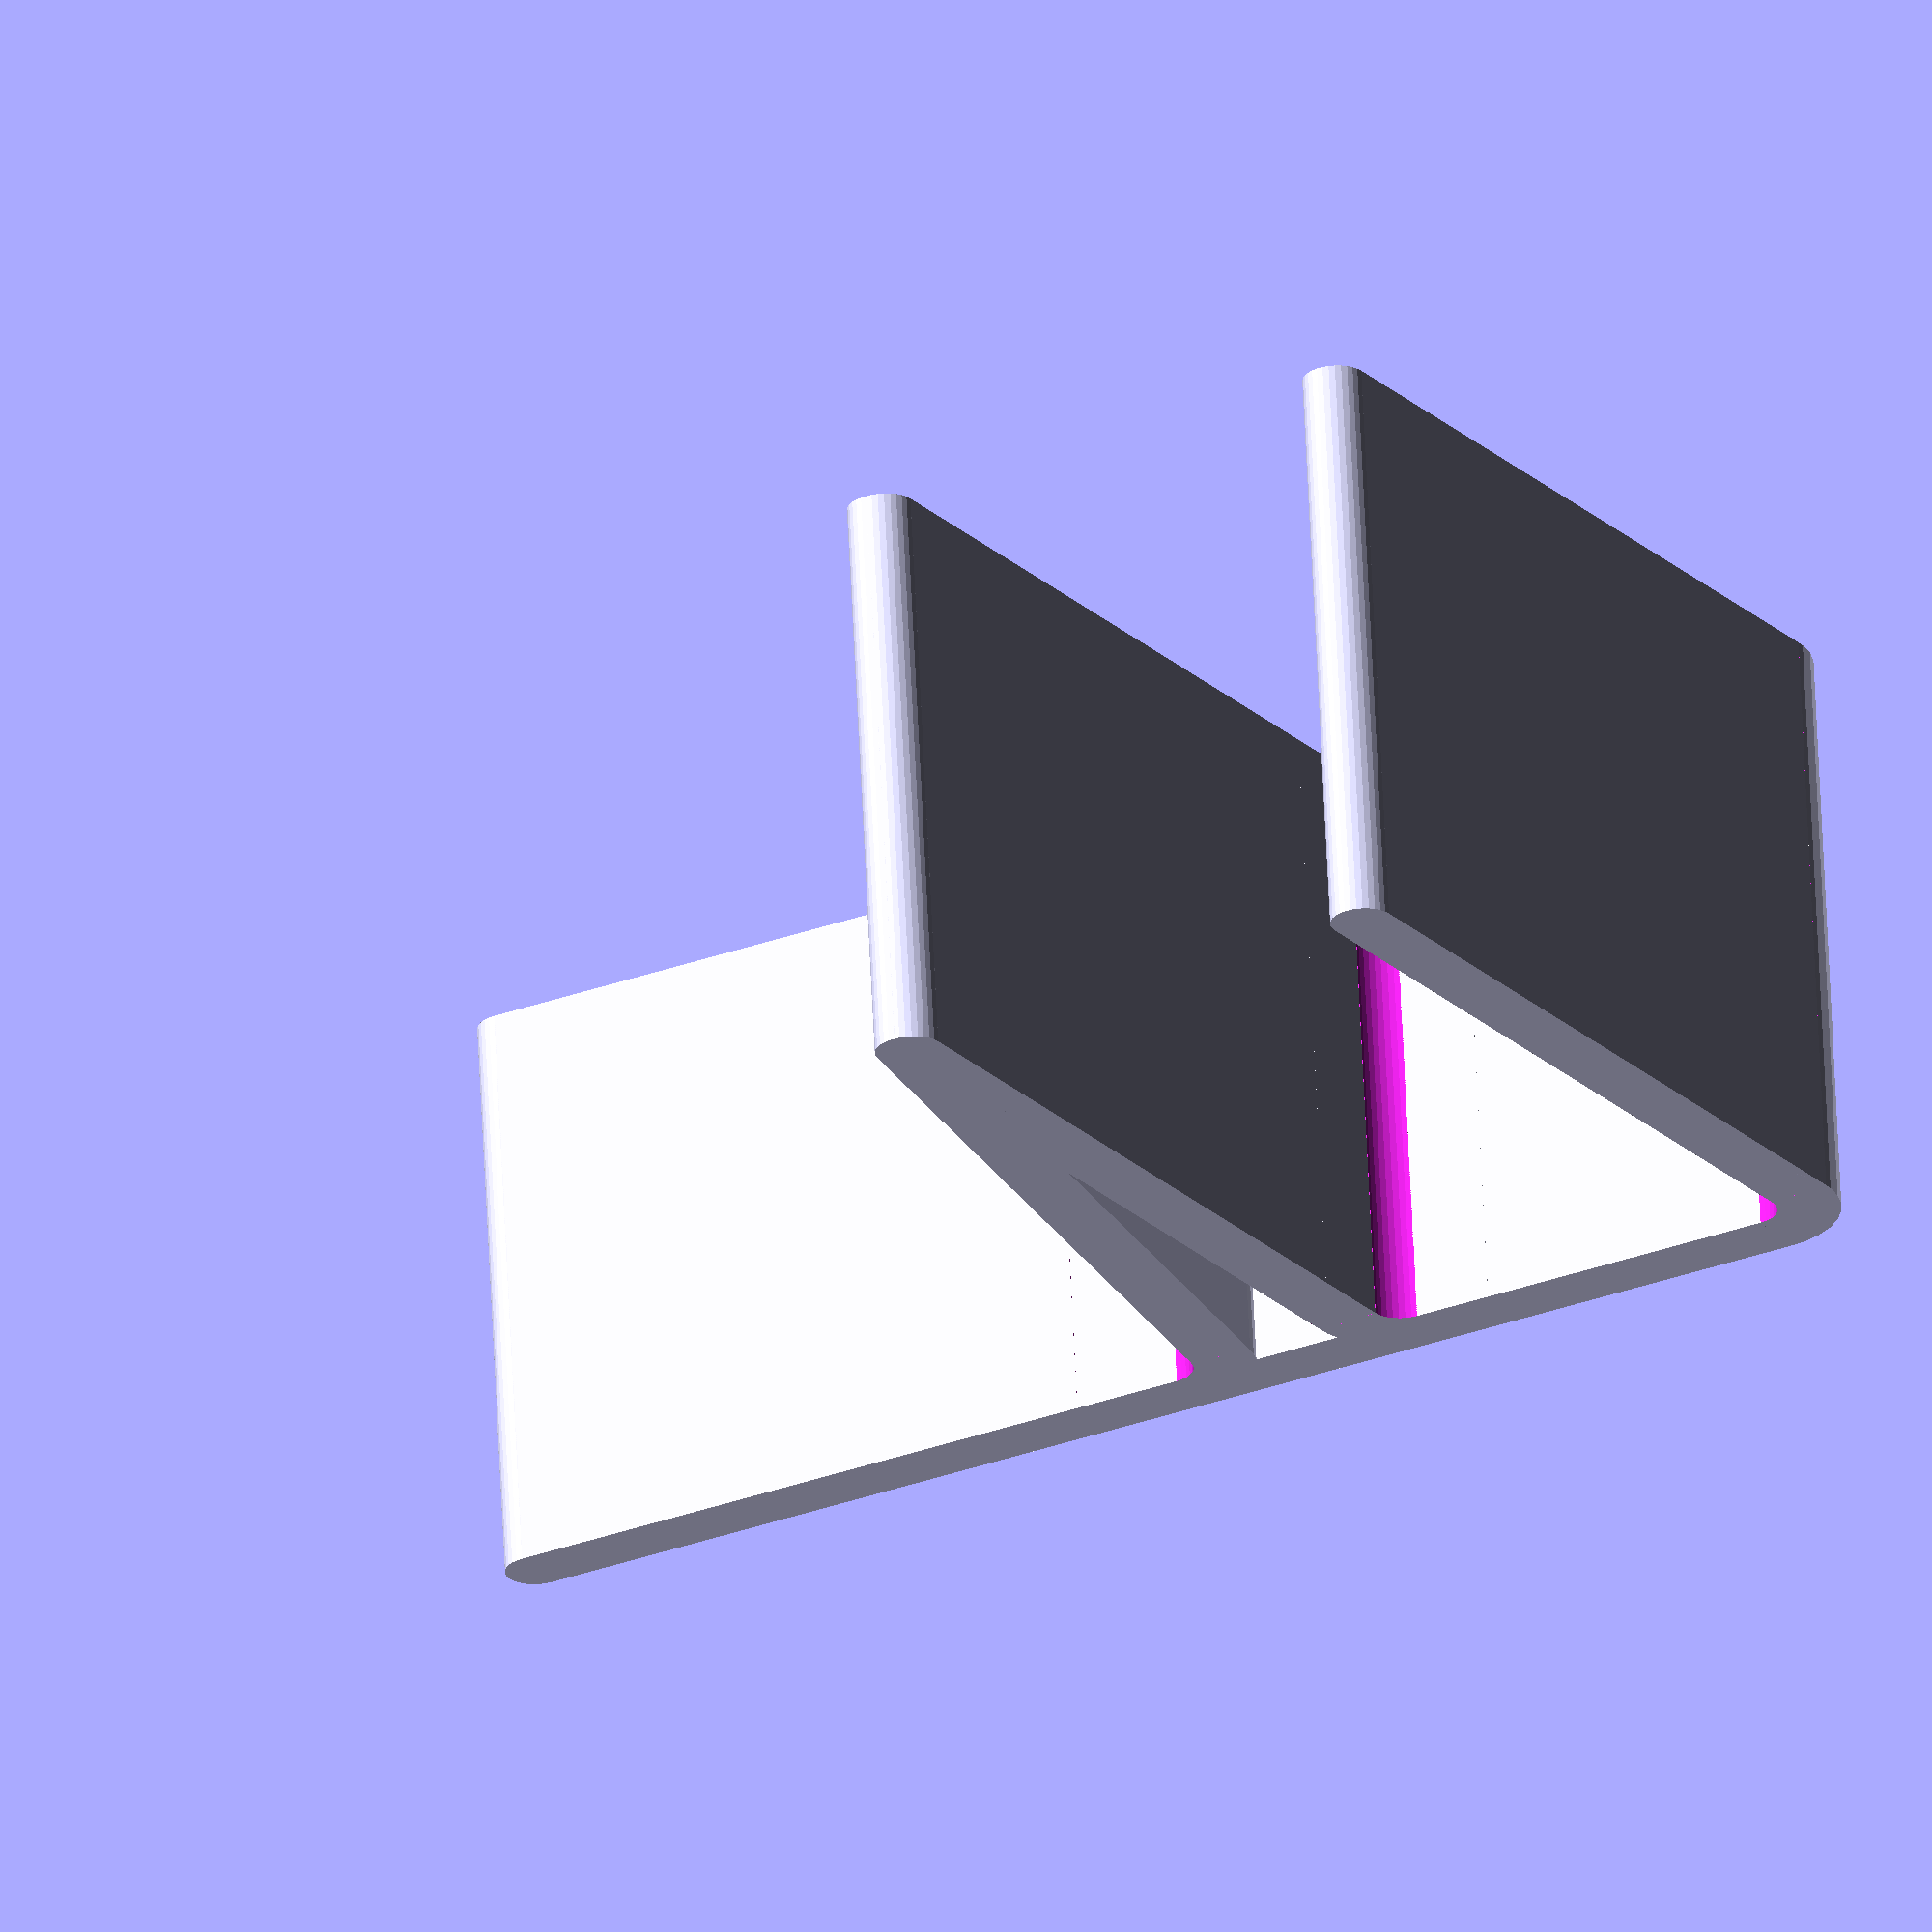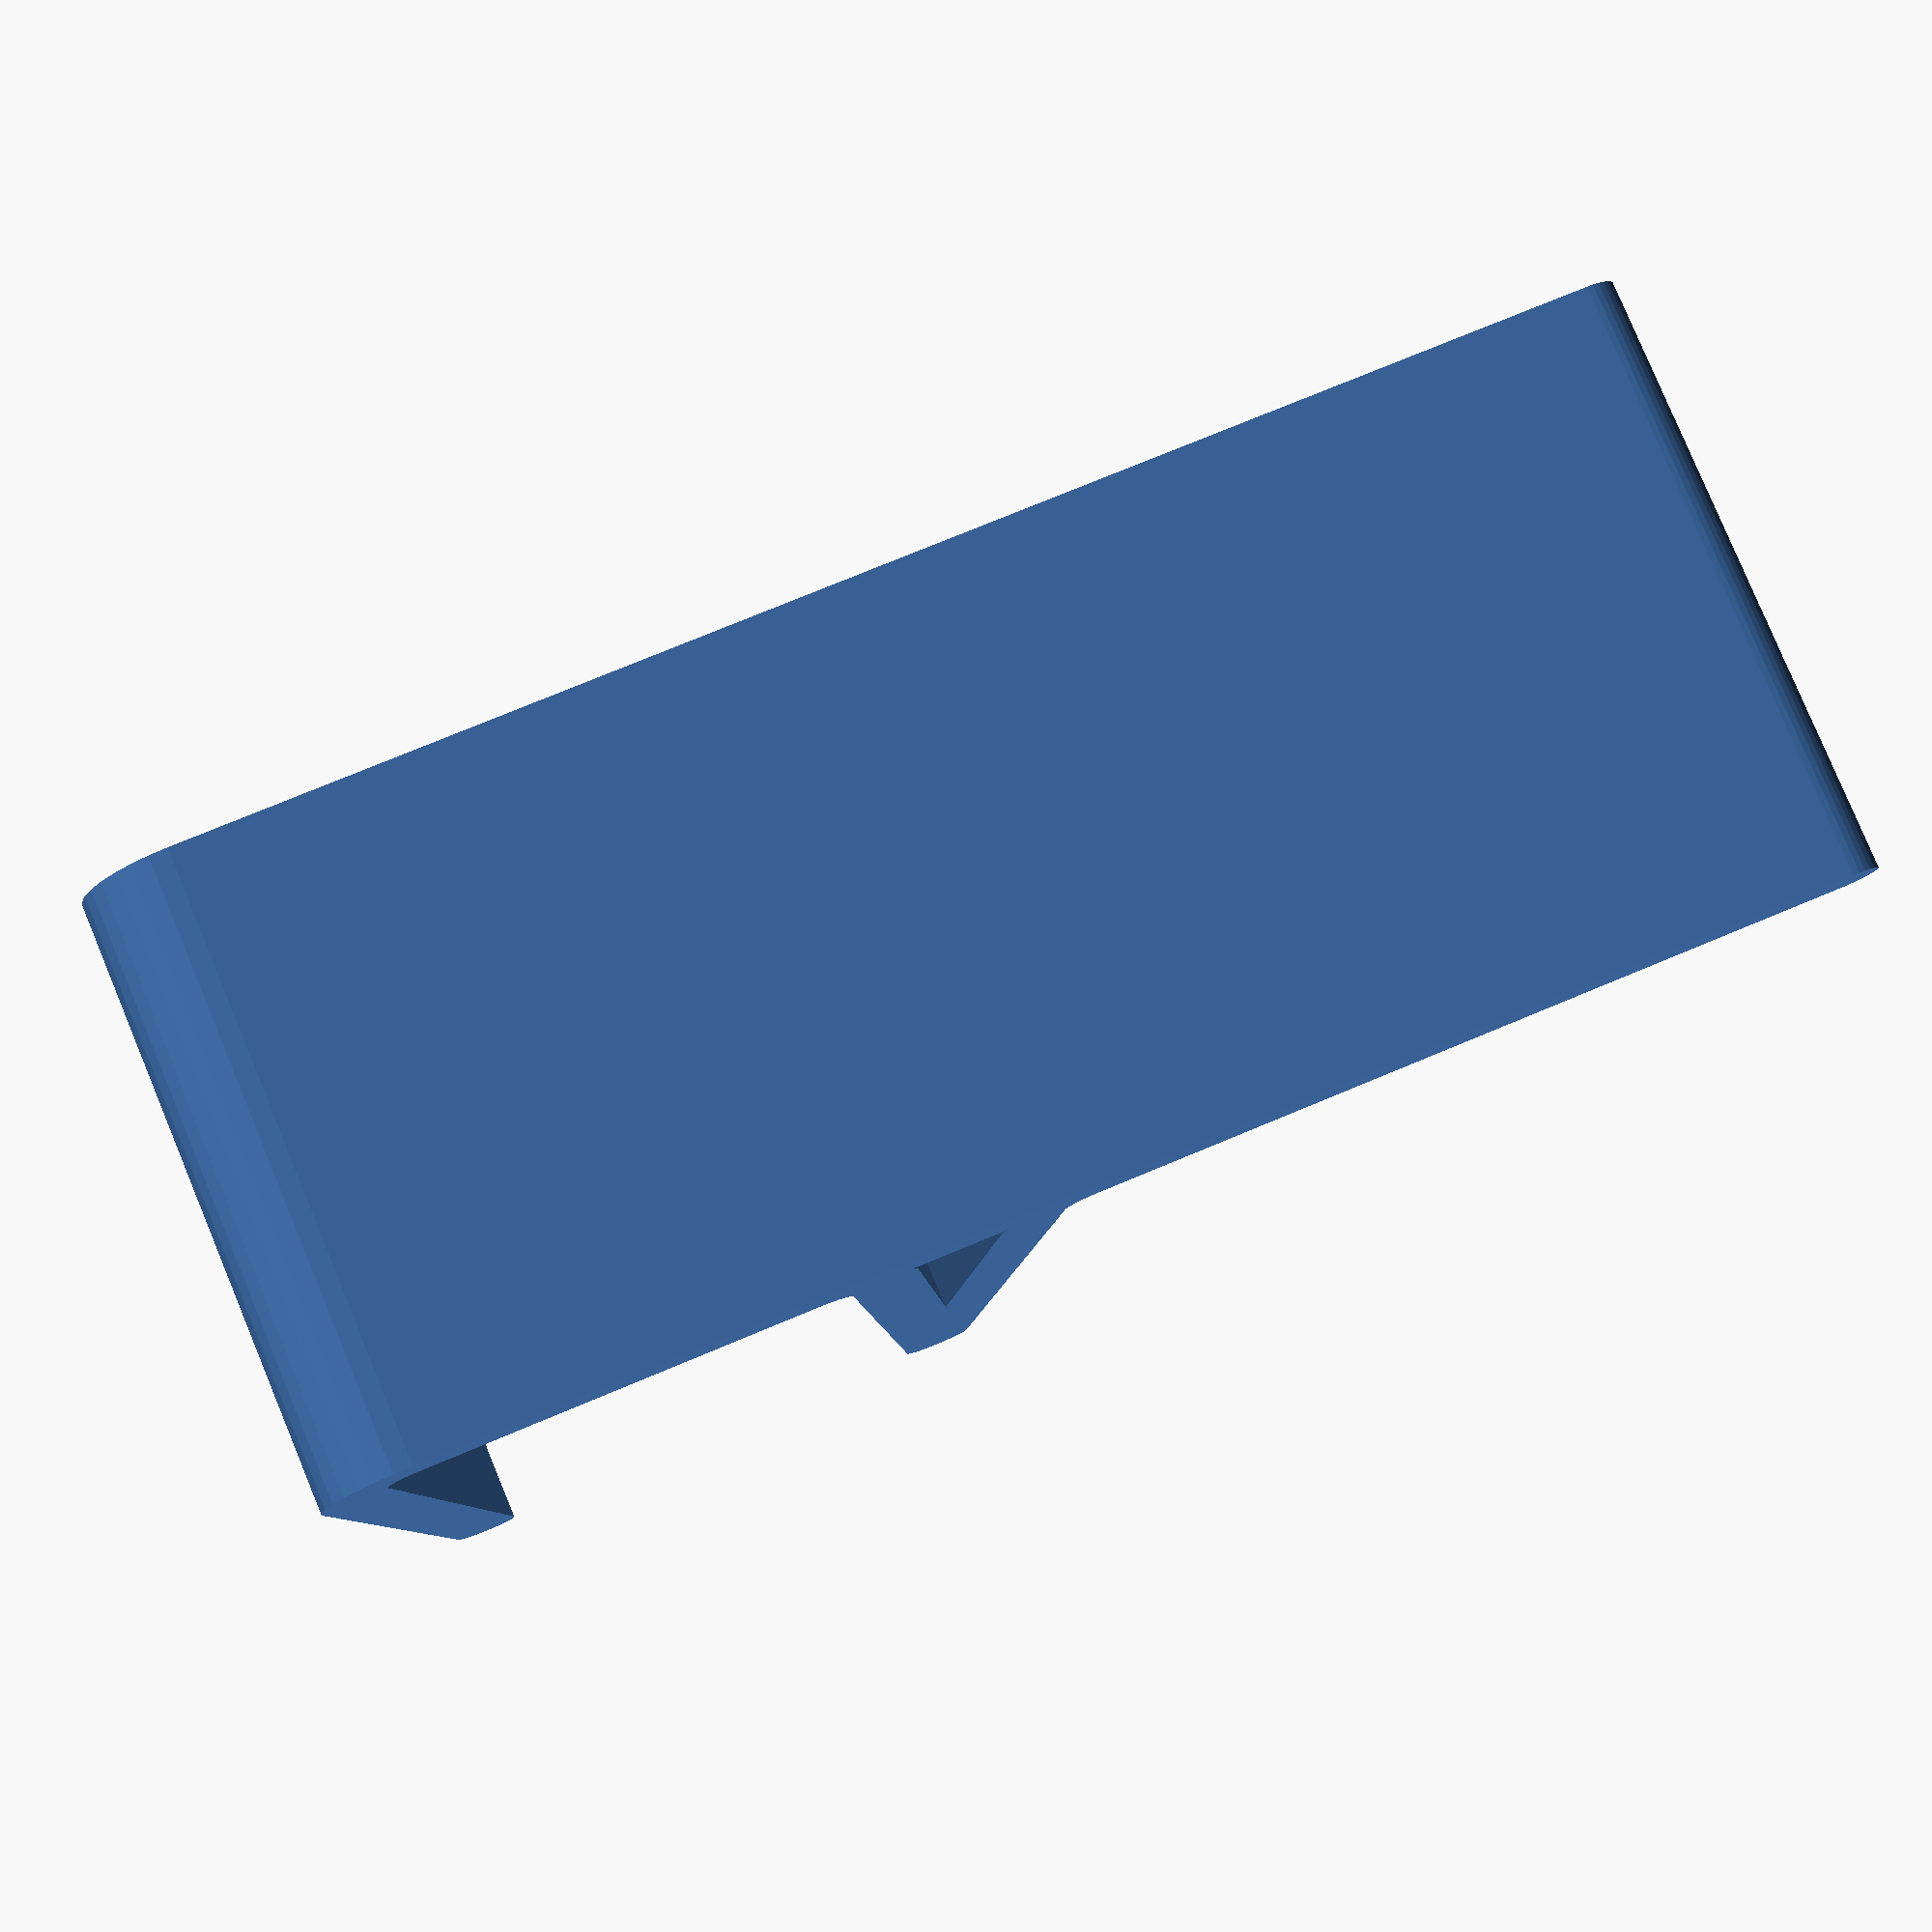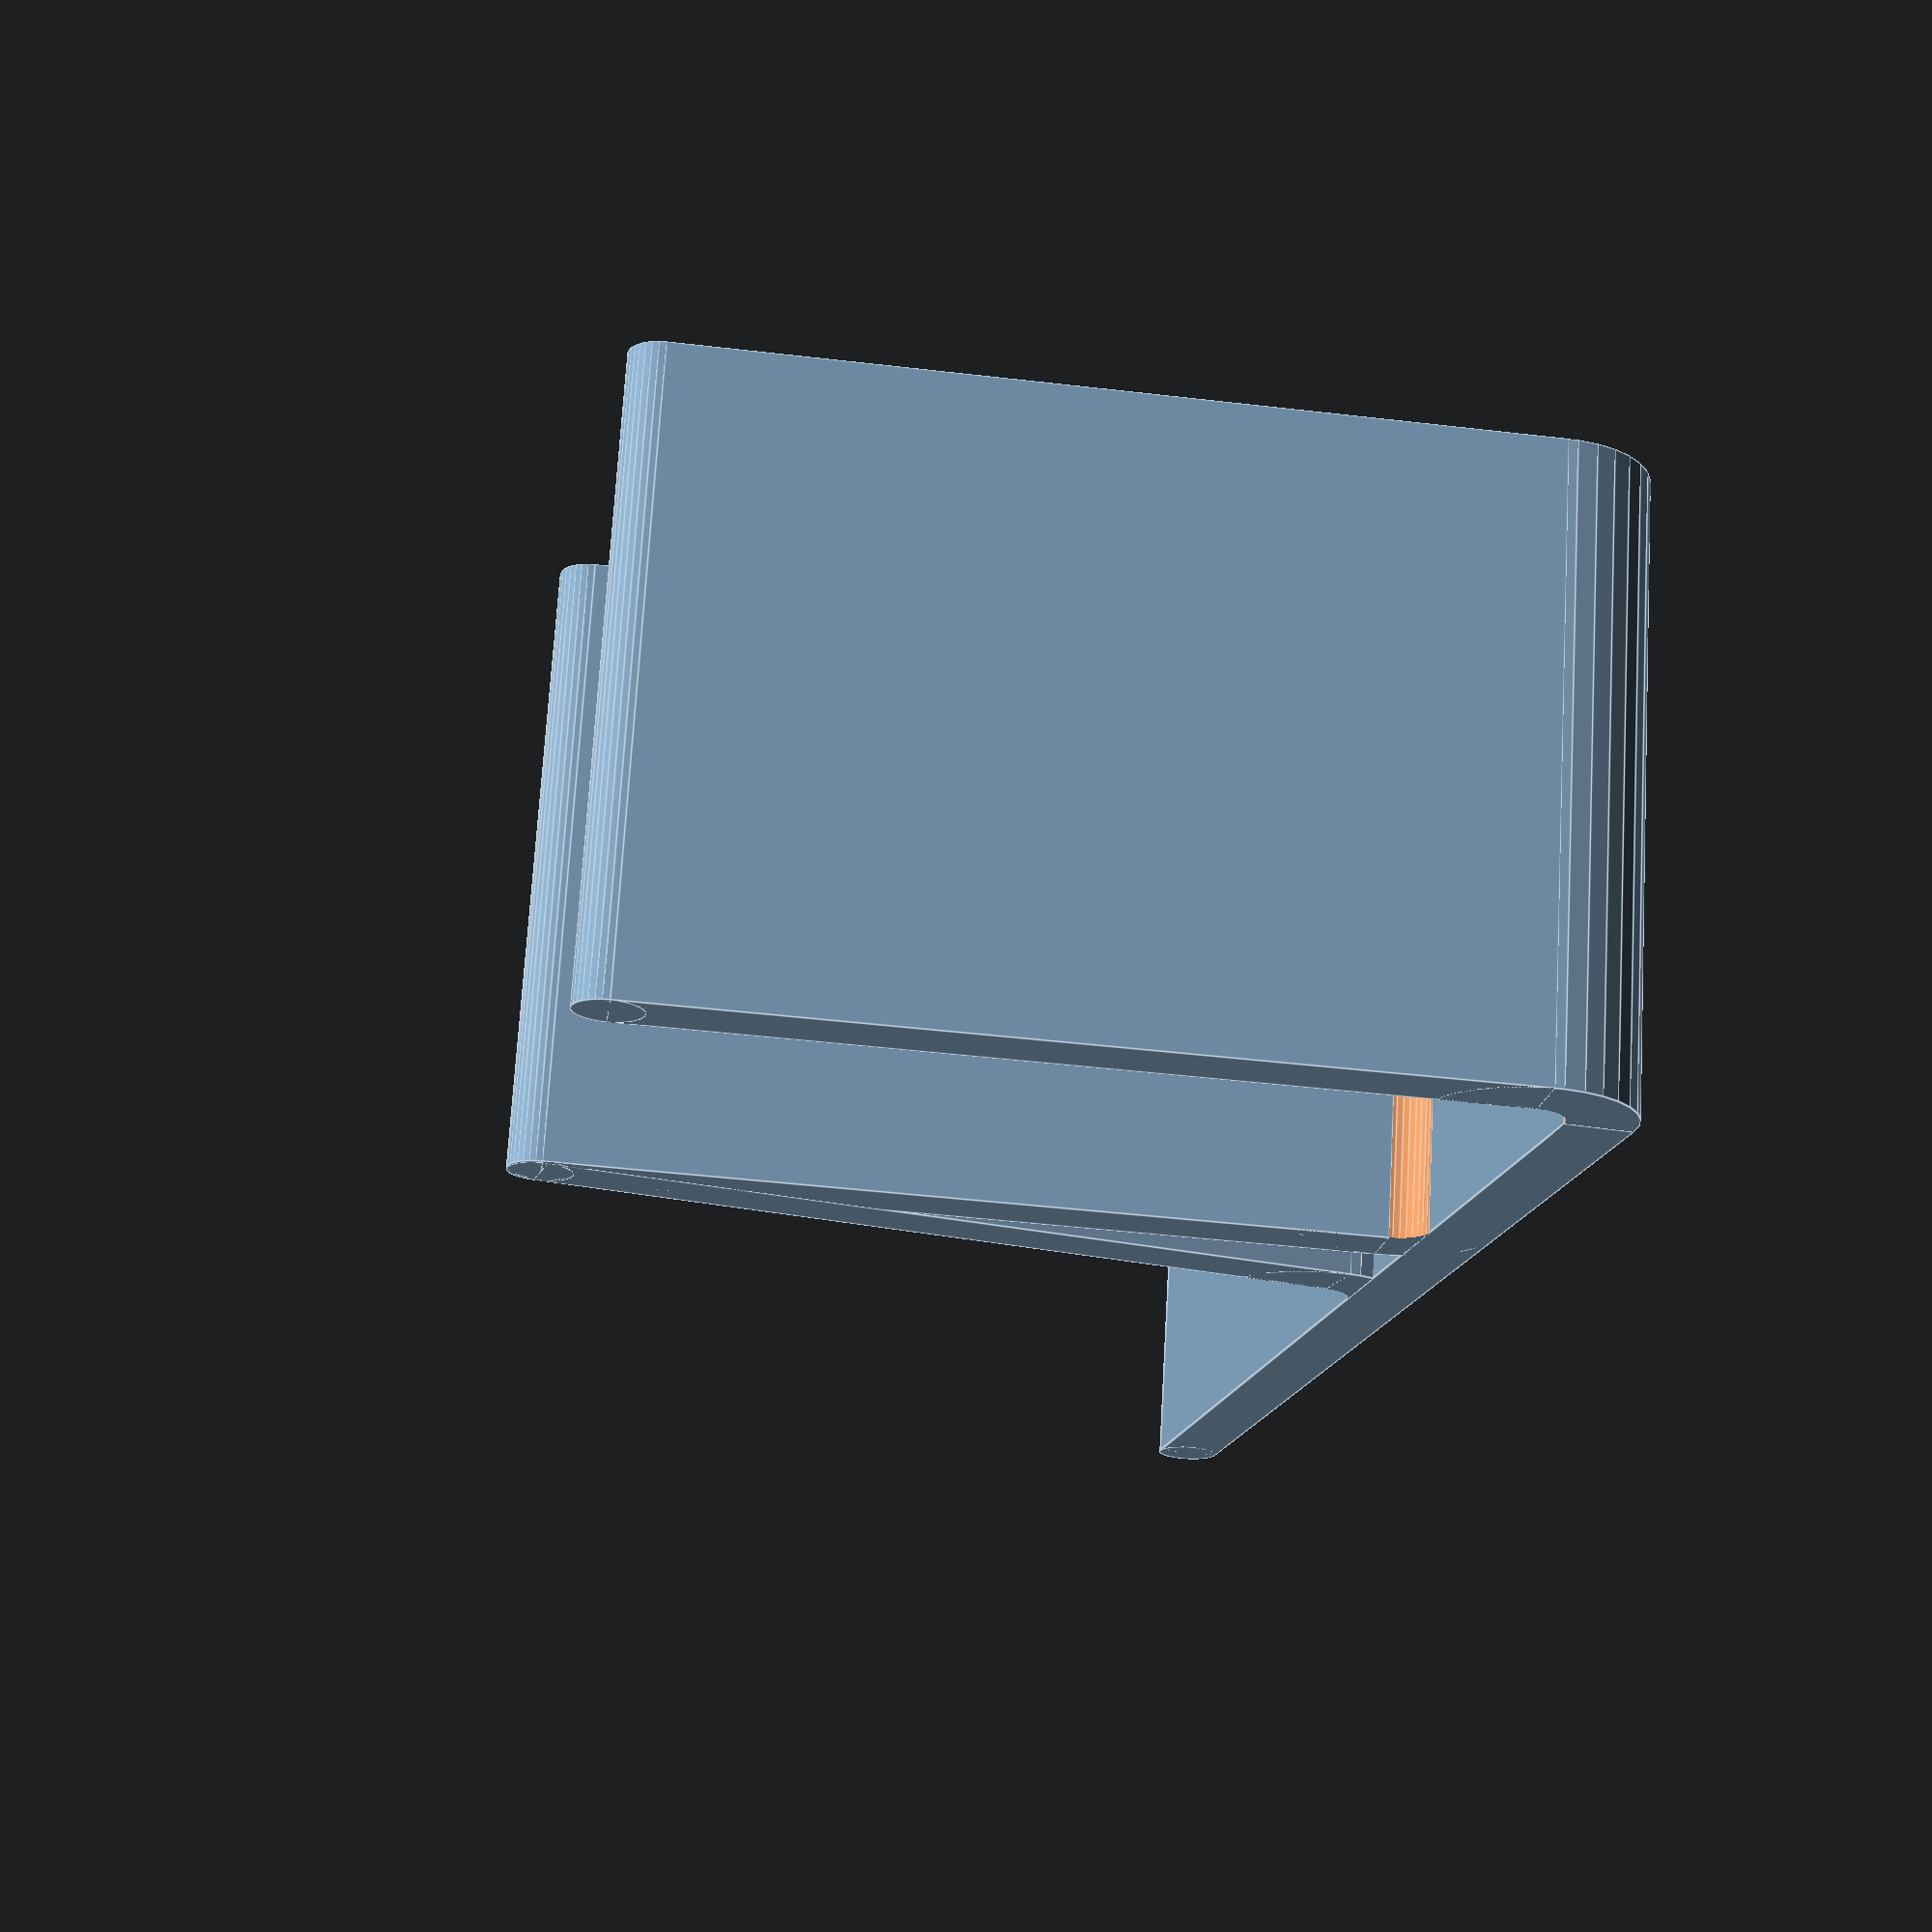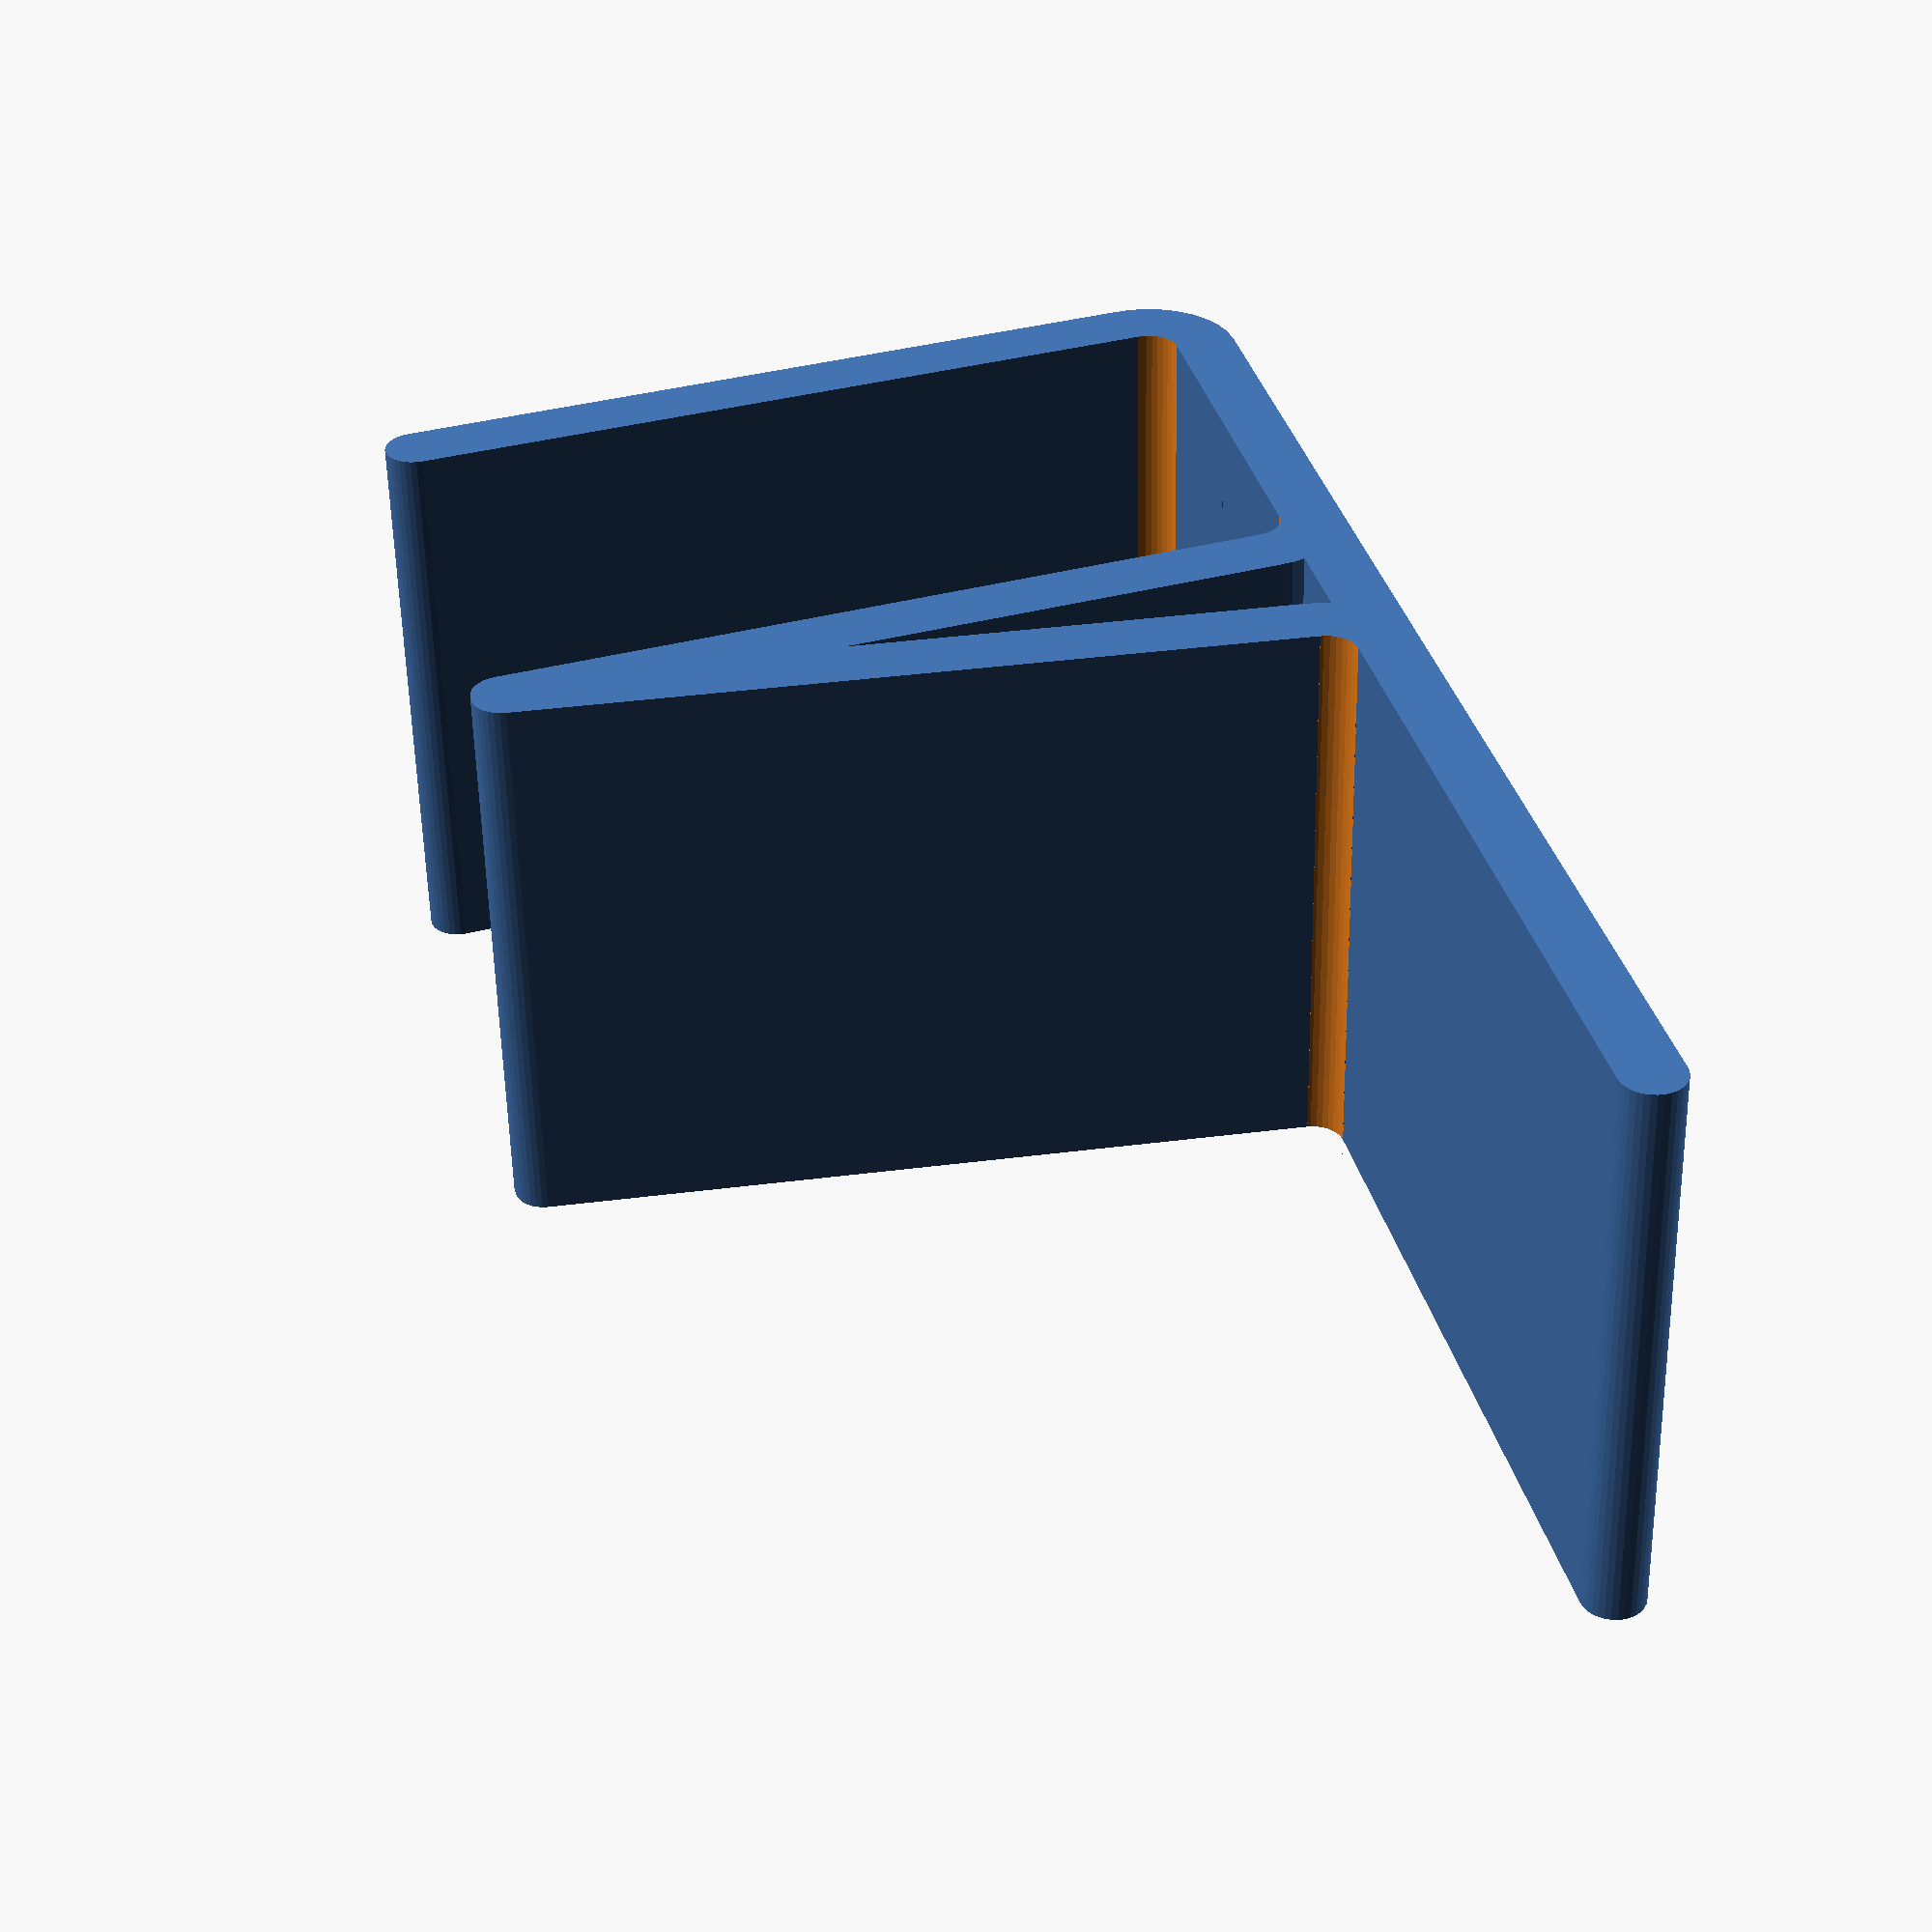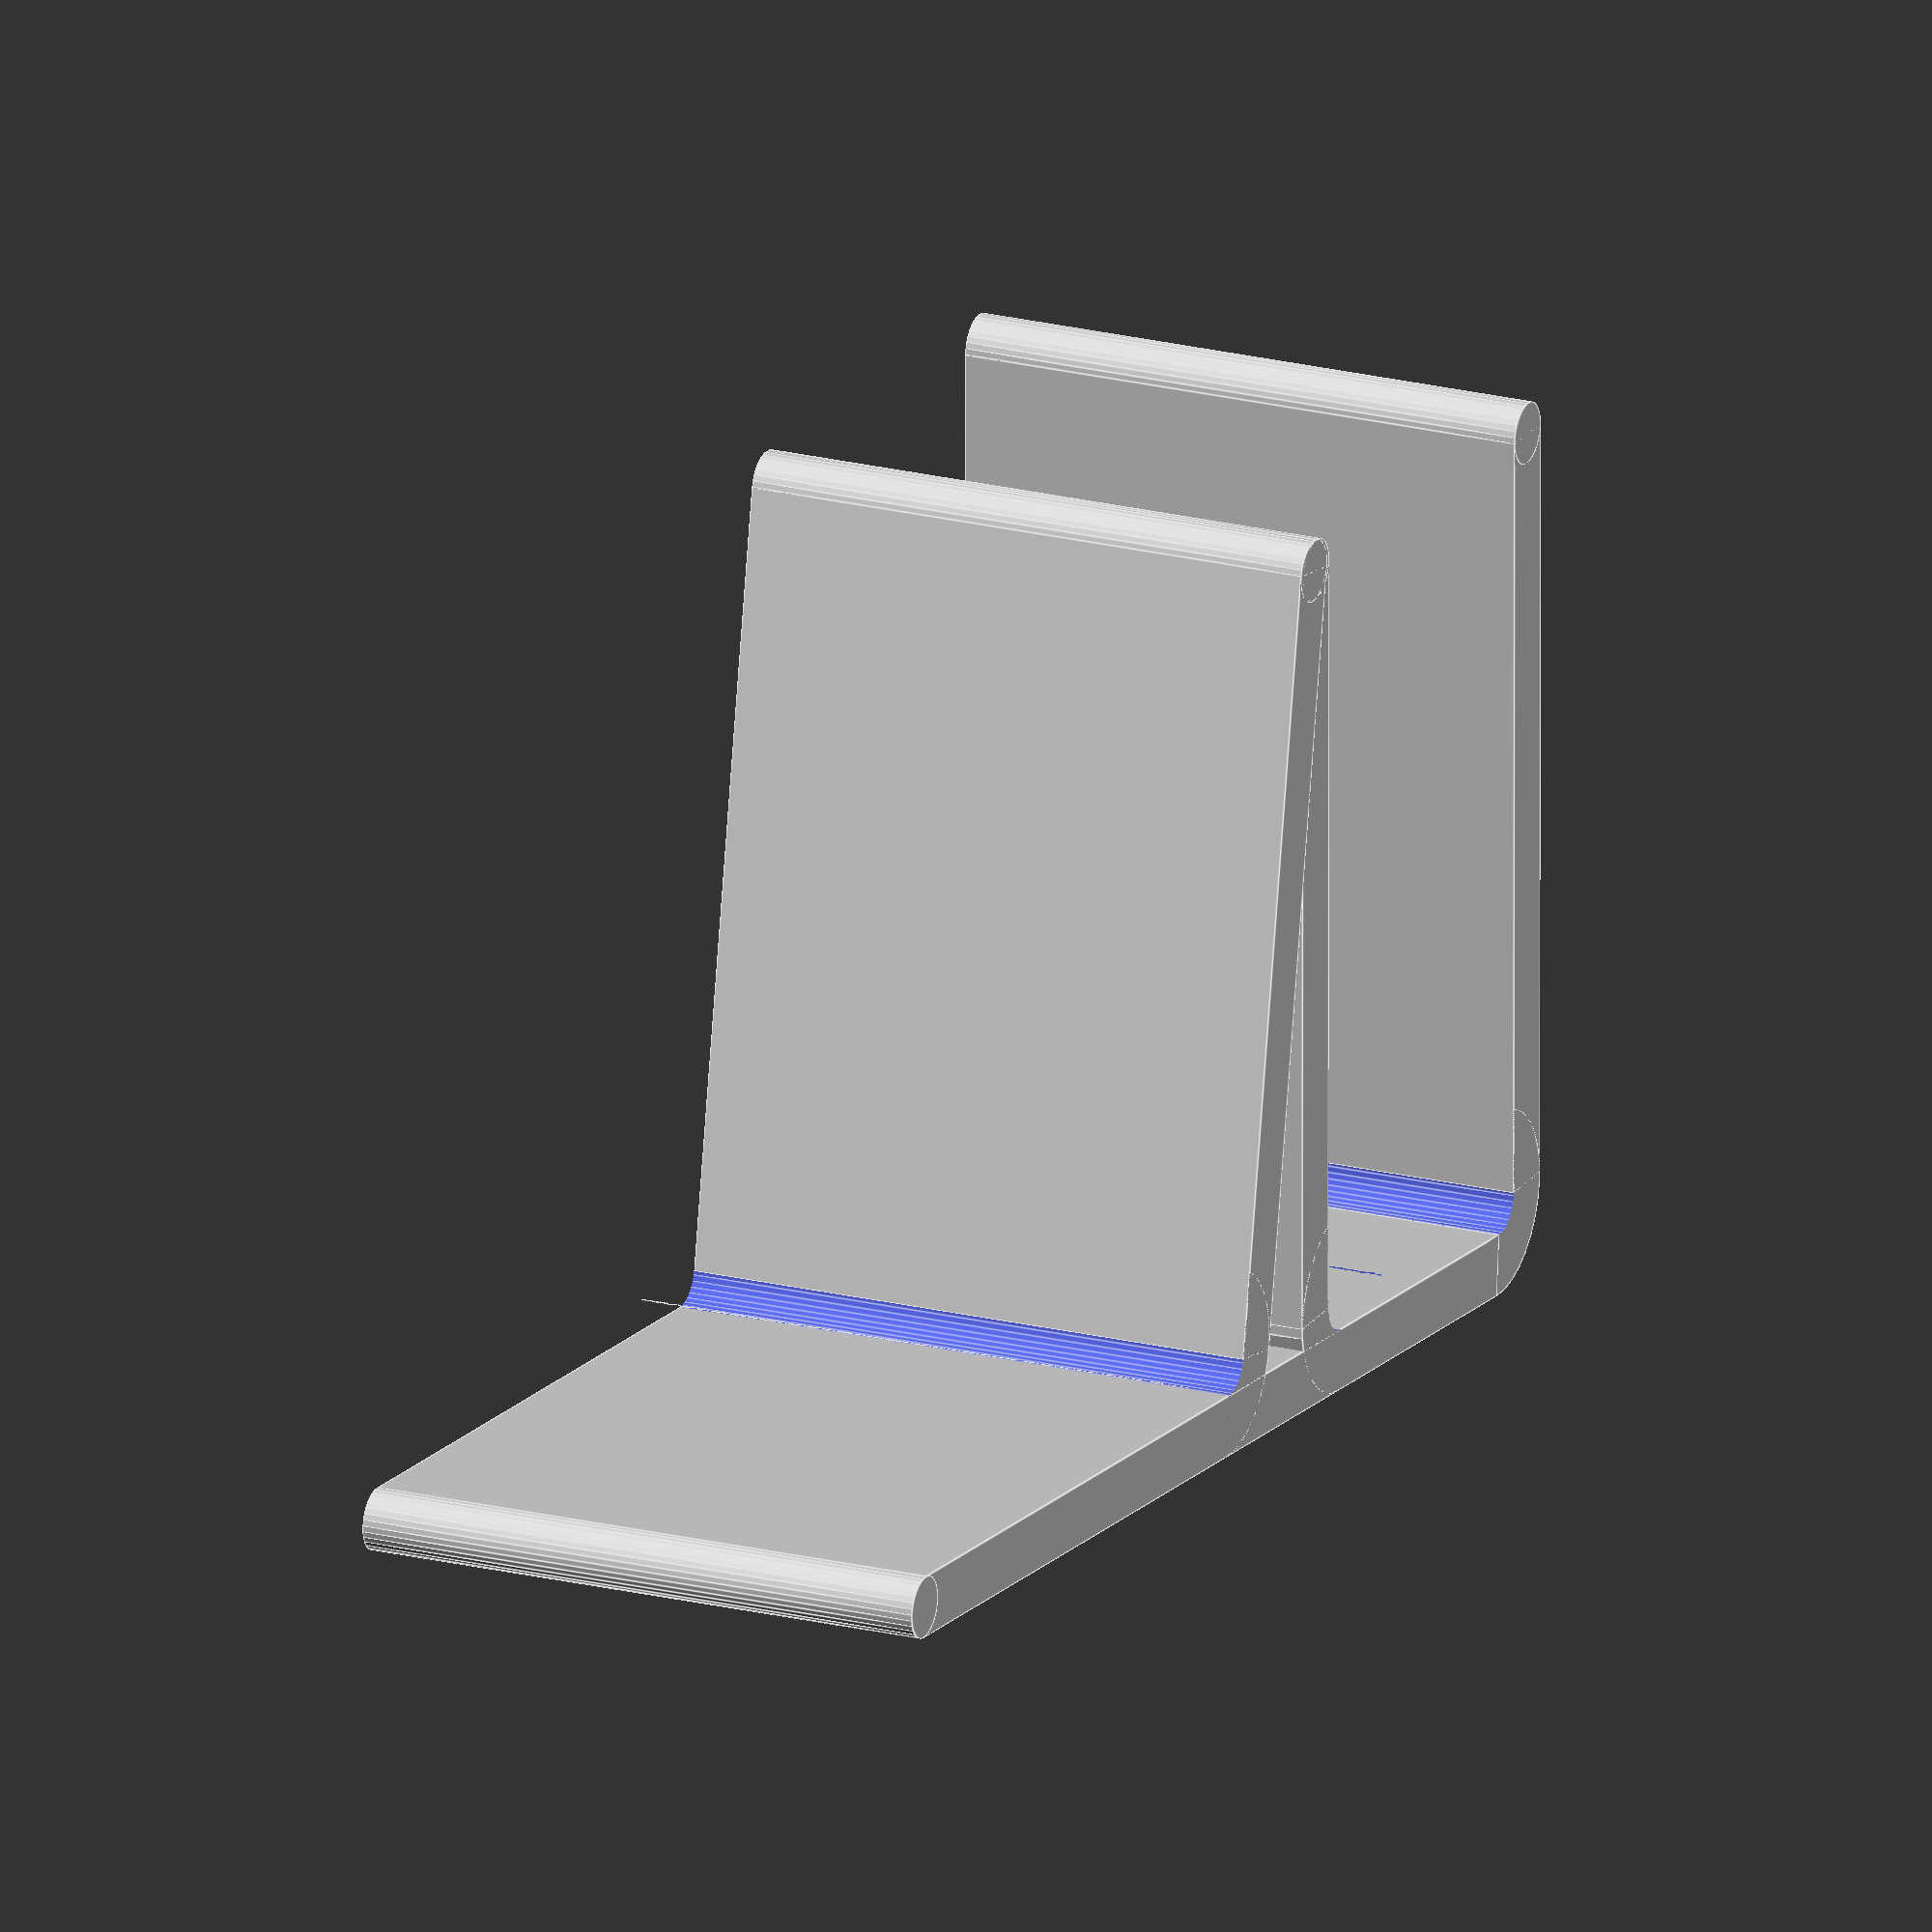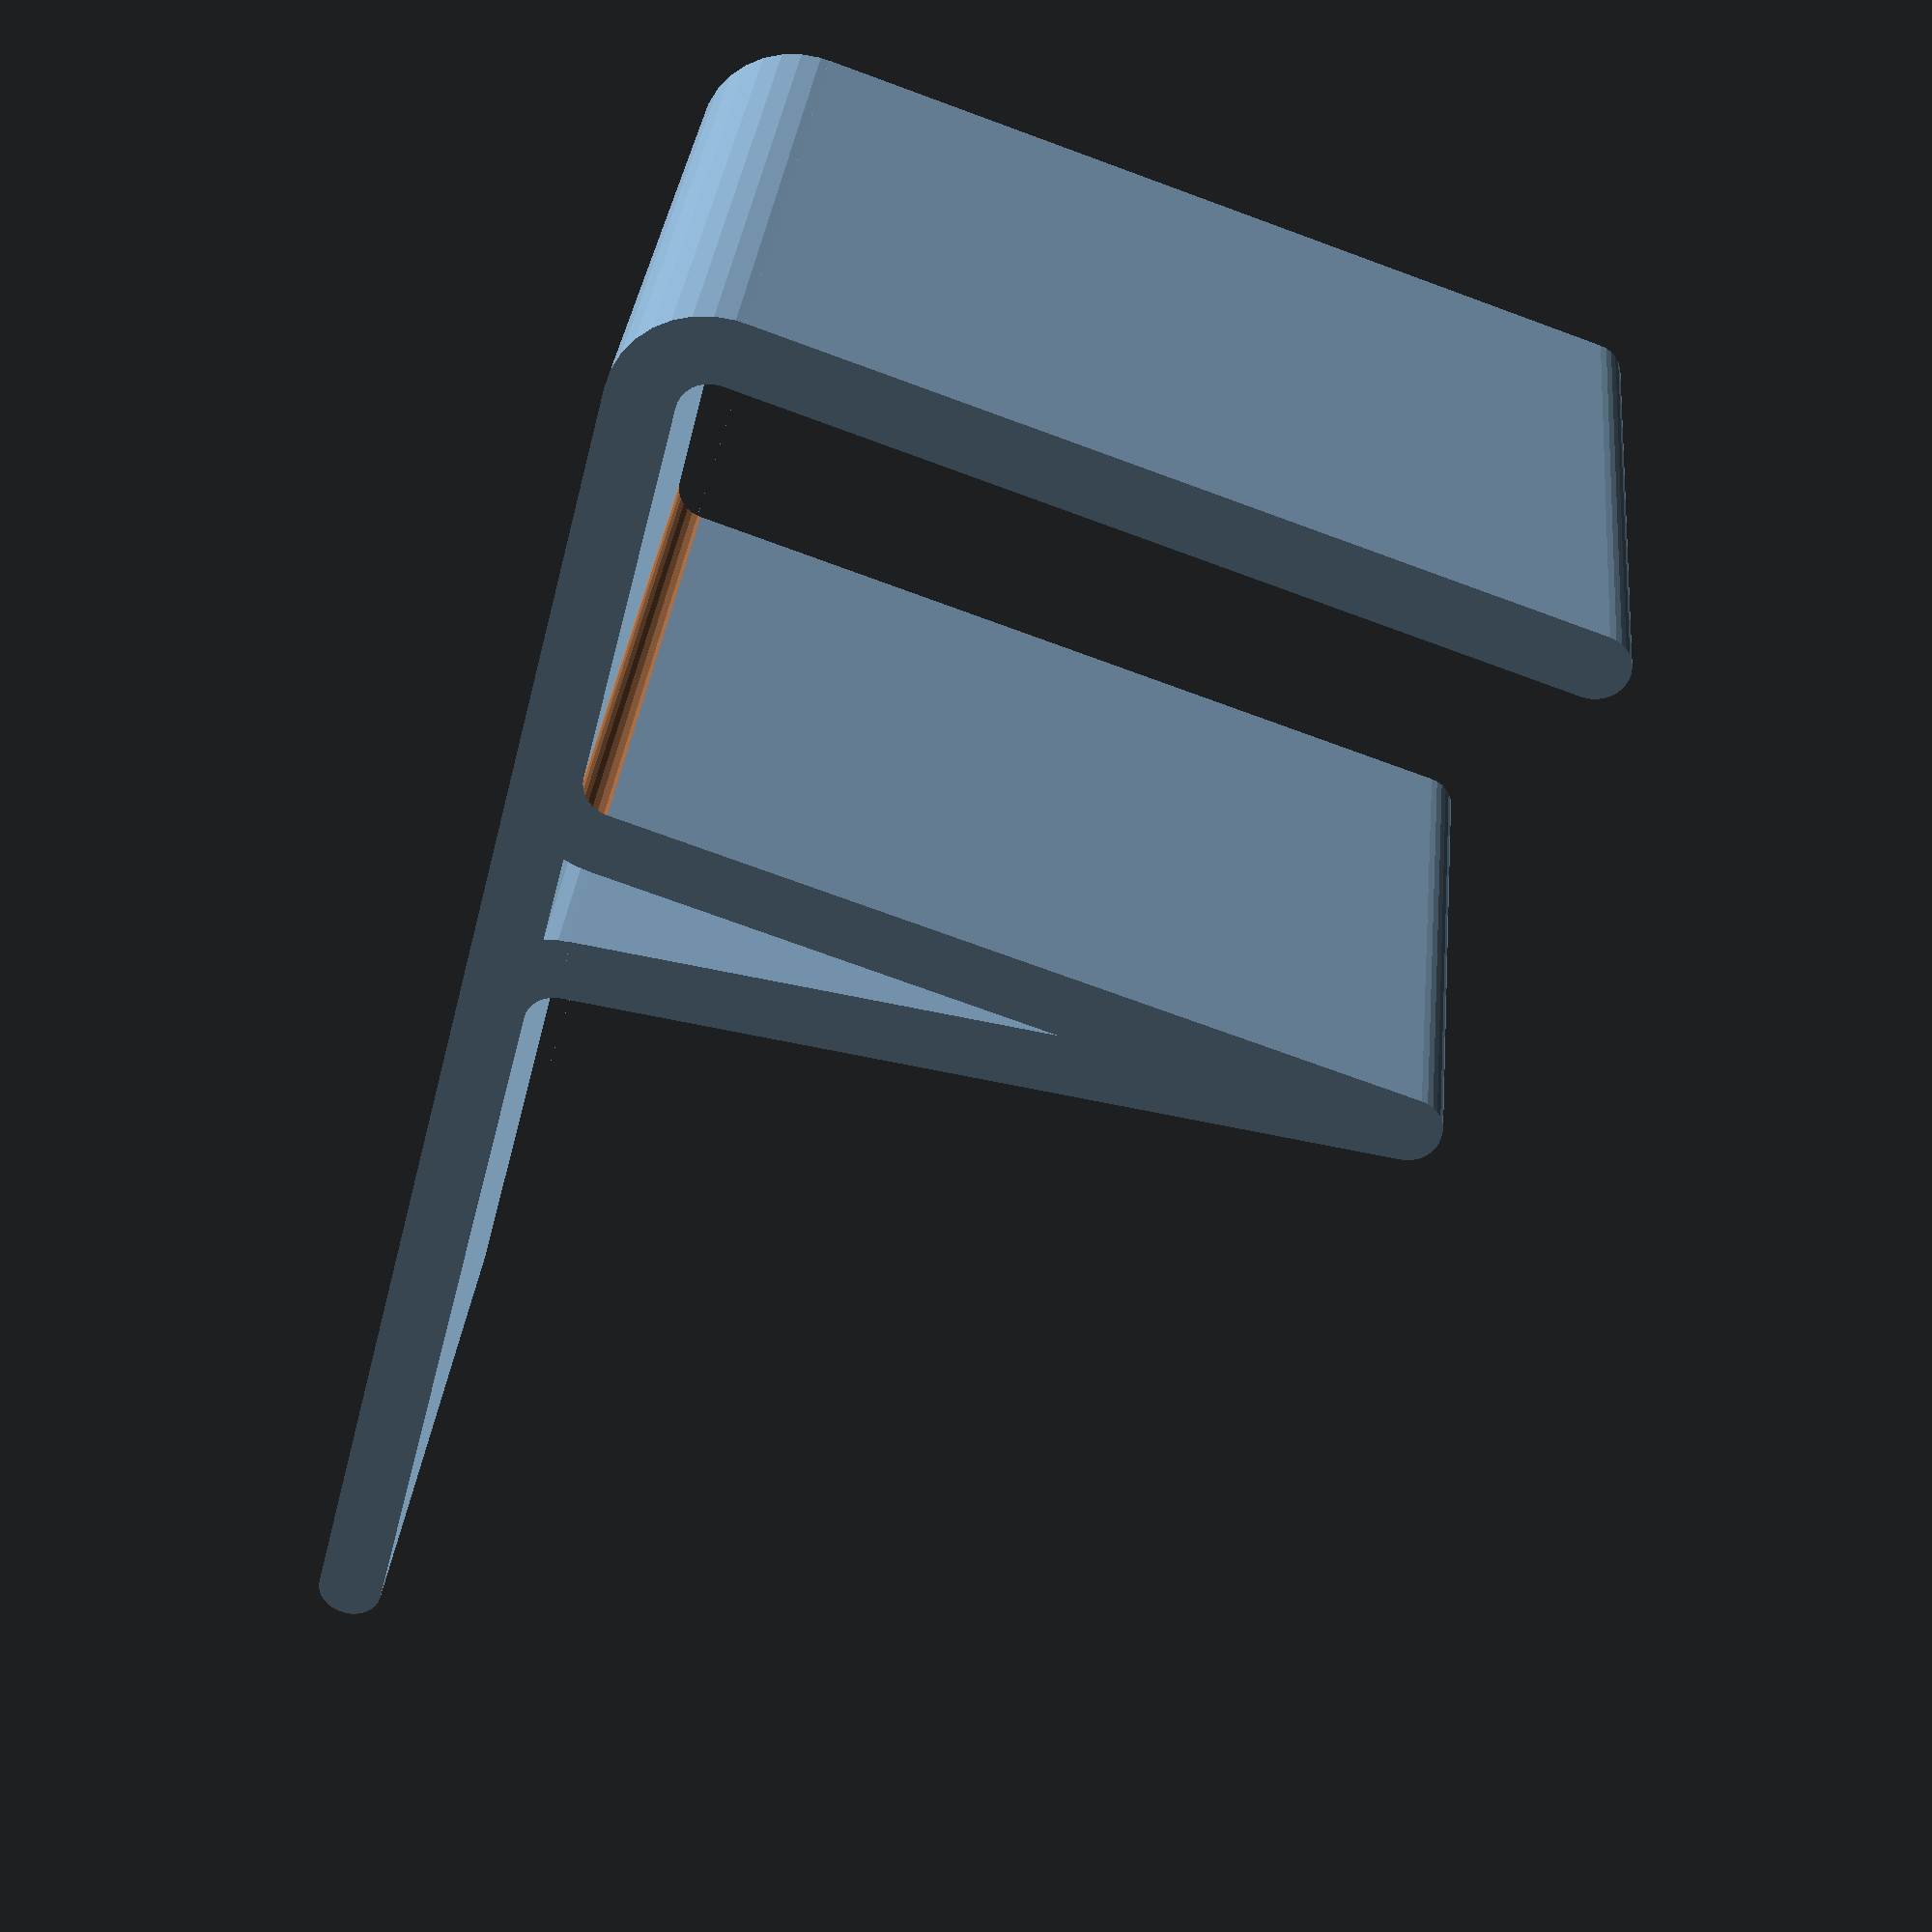
<openscad>
screen = [11,350,225];
$fn=32;

t=1.6;
cr=t*1.5;
a=5;
w=15;
baseL=35;

// projection(cut = false) 
// screen();

brace(a);

translate([14.5,0,0]) mirror([1,0,0]) brace(-a);

translate([16.5,0,0]) brace(-a);


rotate([0,90,0]) translate([-t,0,cr]) {
  cube([t,w,baseL]);
  translate([t/2,0,baseL]) rotate([-90,0,0]) cylinder(r=t/2,h=w);
}

module brace(ba) {
  translate([cr,0,cr]) rotate([0,ba,0]) translate([-cr,0,0]) {
    cube([t,w,20]);
    translate([t/2,0,20]) rotate([-90,0,0]) cylinder(r=t/2,h=w);
  }
  curve(ba);
}

module curve(ba) {
  translate([cr,0,cr]) rotate([-90,0,0]) difference() {
    cylinder(r=cr,h=w);
    translate([0,0,-1]) cylinder(r=cr-t,h=w+2);
    translate([0,-cr,-1]) cube([cr,cr*2,w+2]);
    rotate([0,0,-90+ba]) translate([0,-cr,-1]) cube([cr,cr*2,w+2]);
  }
}

module screen() {
  color("grey") translate([1.8,-2,t*1.7]) rotate([0,a,0]) cube(screen);
}
</openscad>
<views>
elev=204.1 azim=357.0 roll=152.0 proj=o view=wireframe
elev=190.2 azim=22.6 roll=1.8 proj=p view=solid
elev=33.2 azim=195.3 roll=77.3 proj=p view=edges
elev=320.8 azim=355.4 roll=76.4 proj=p view=wireframe
elev=73.6 azim=114.1 roll=357.9 proj=o view=edges
elev=258.2 azim=158.8 roll=285.4 proj=p view=wireframe
</views>
